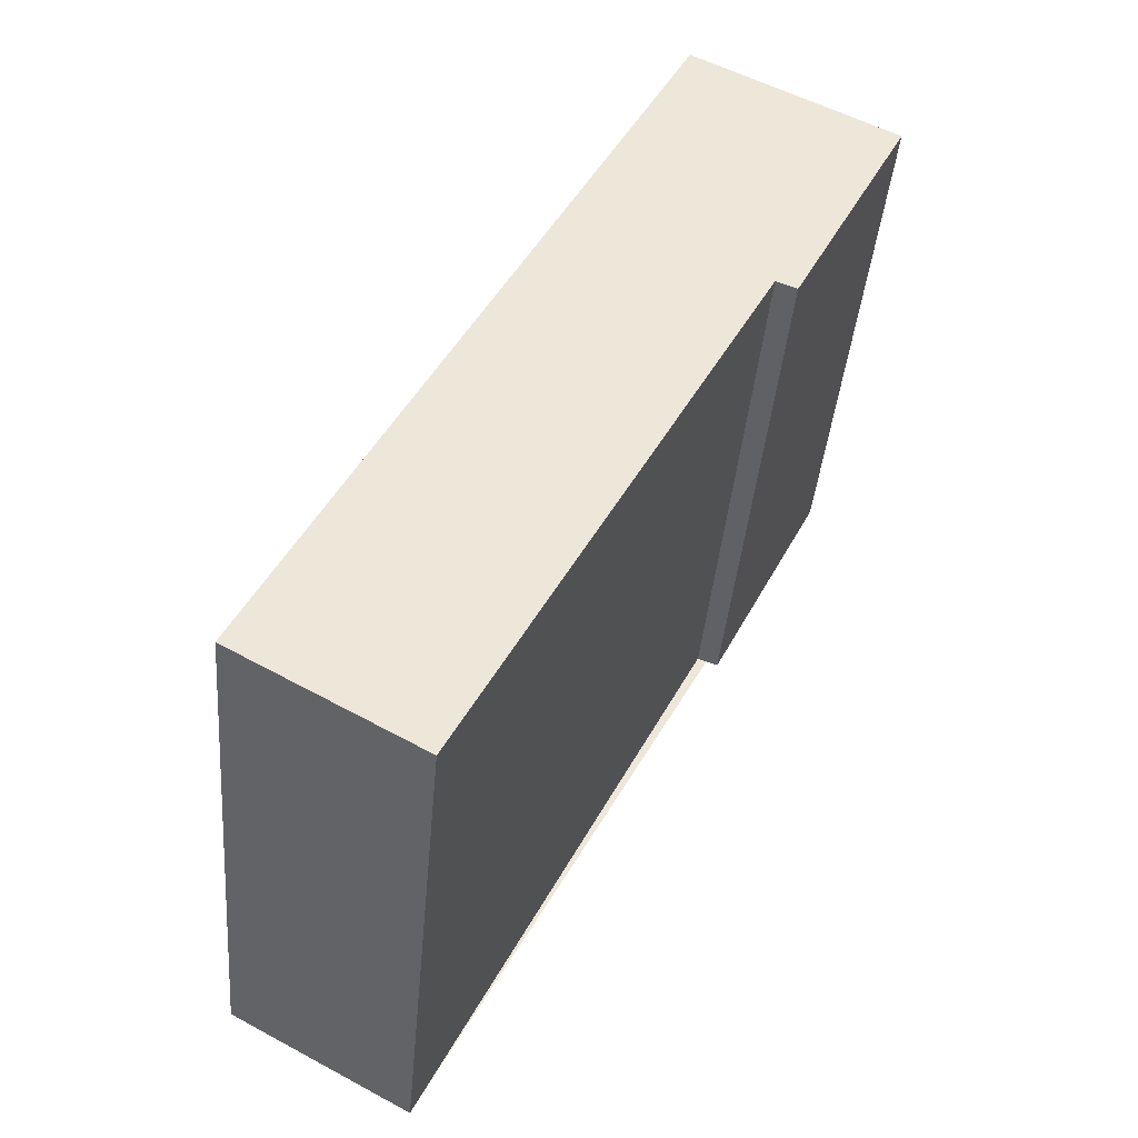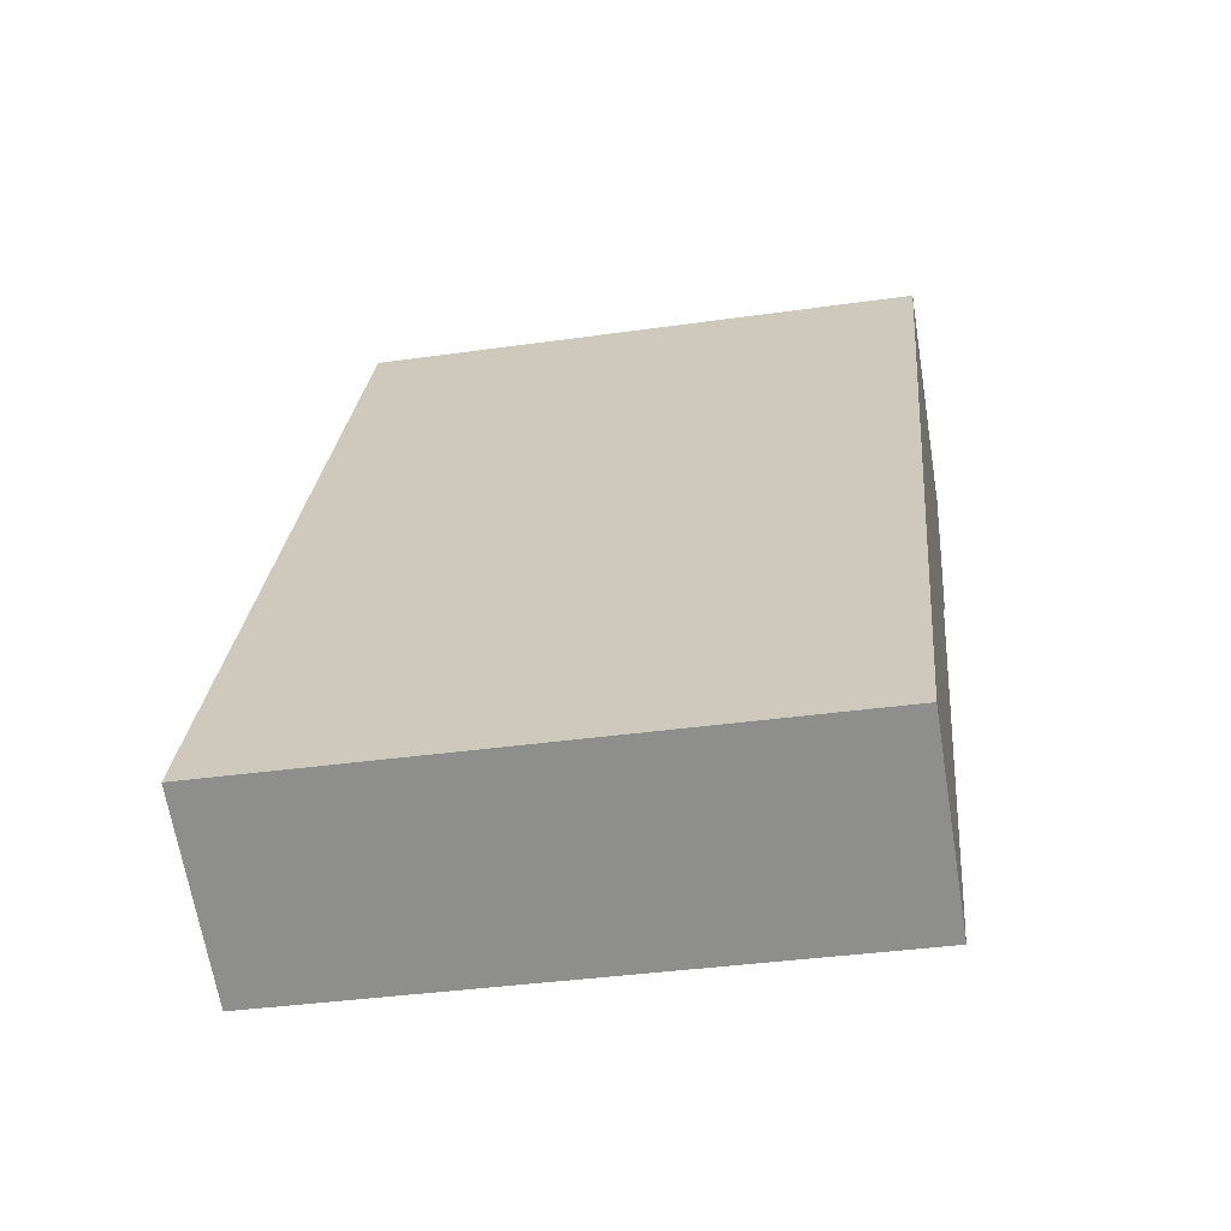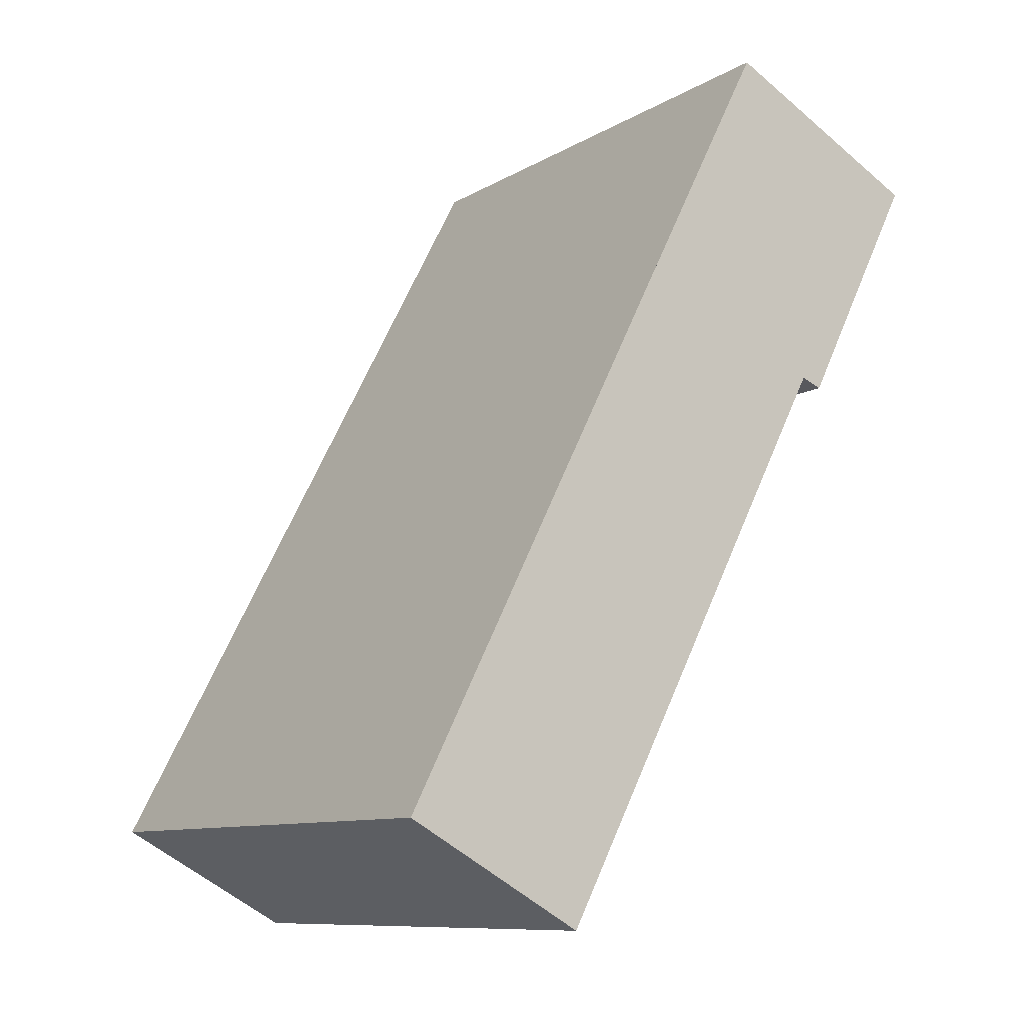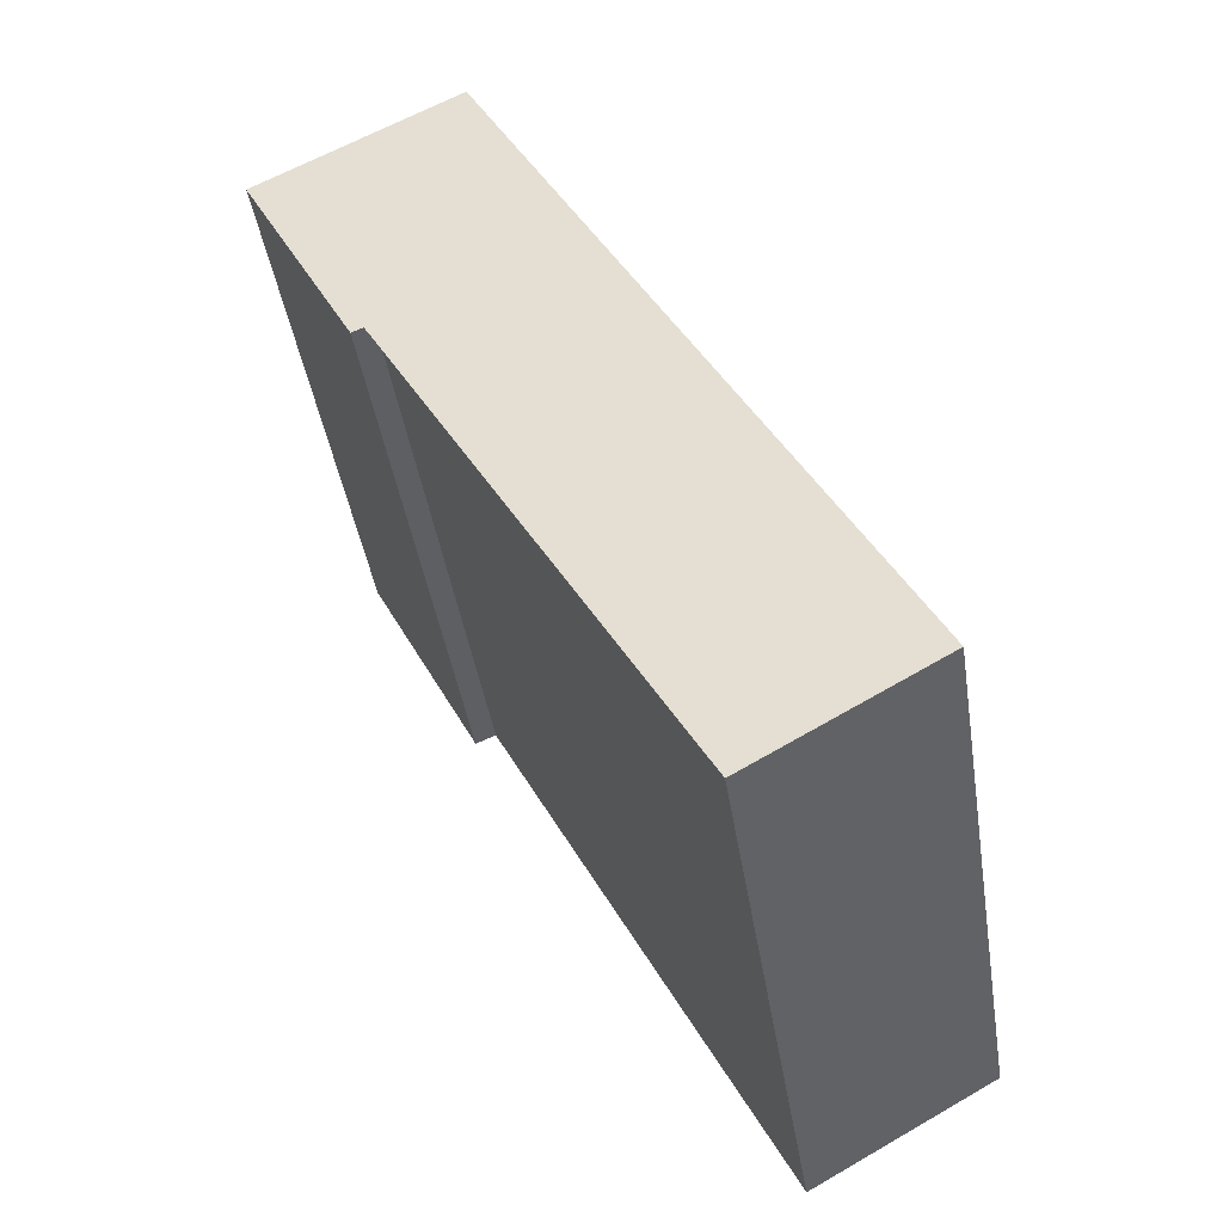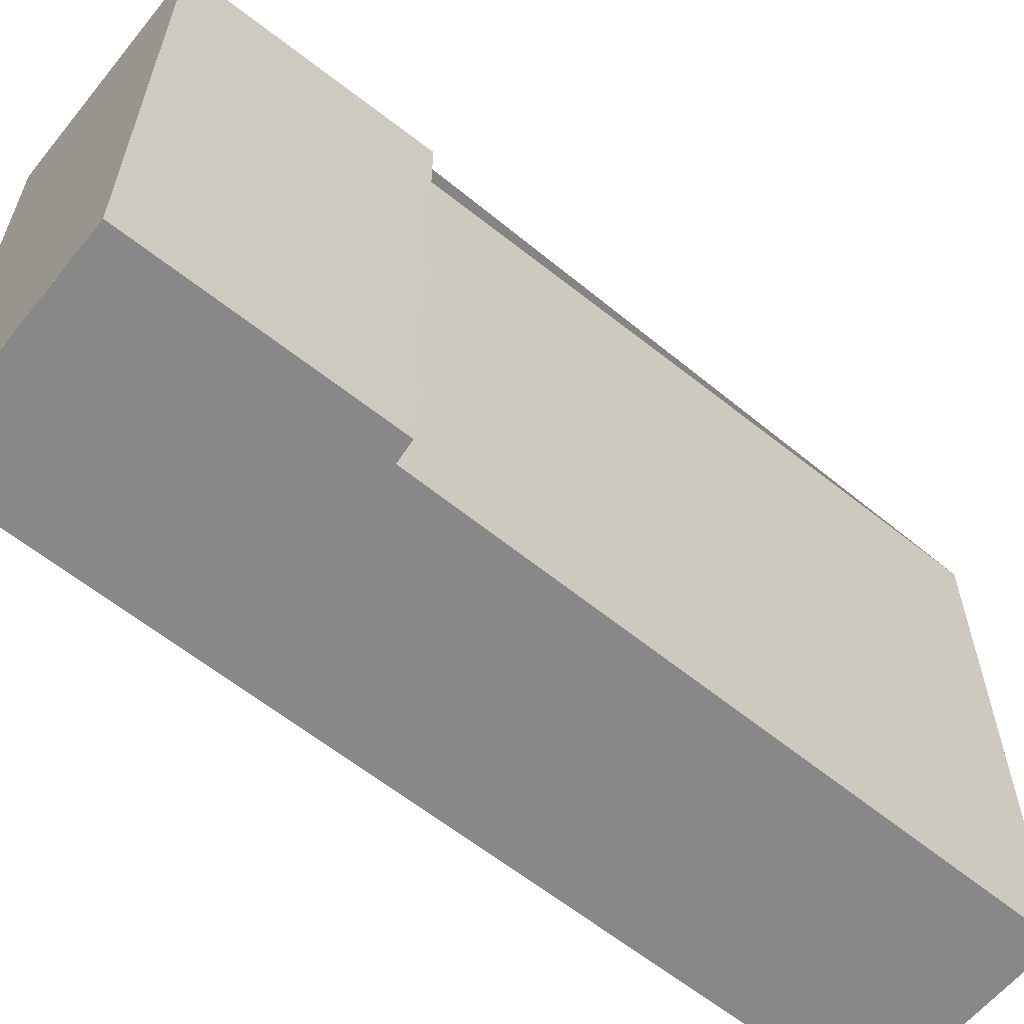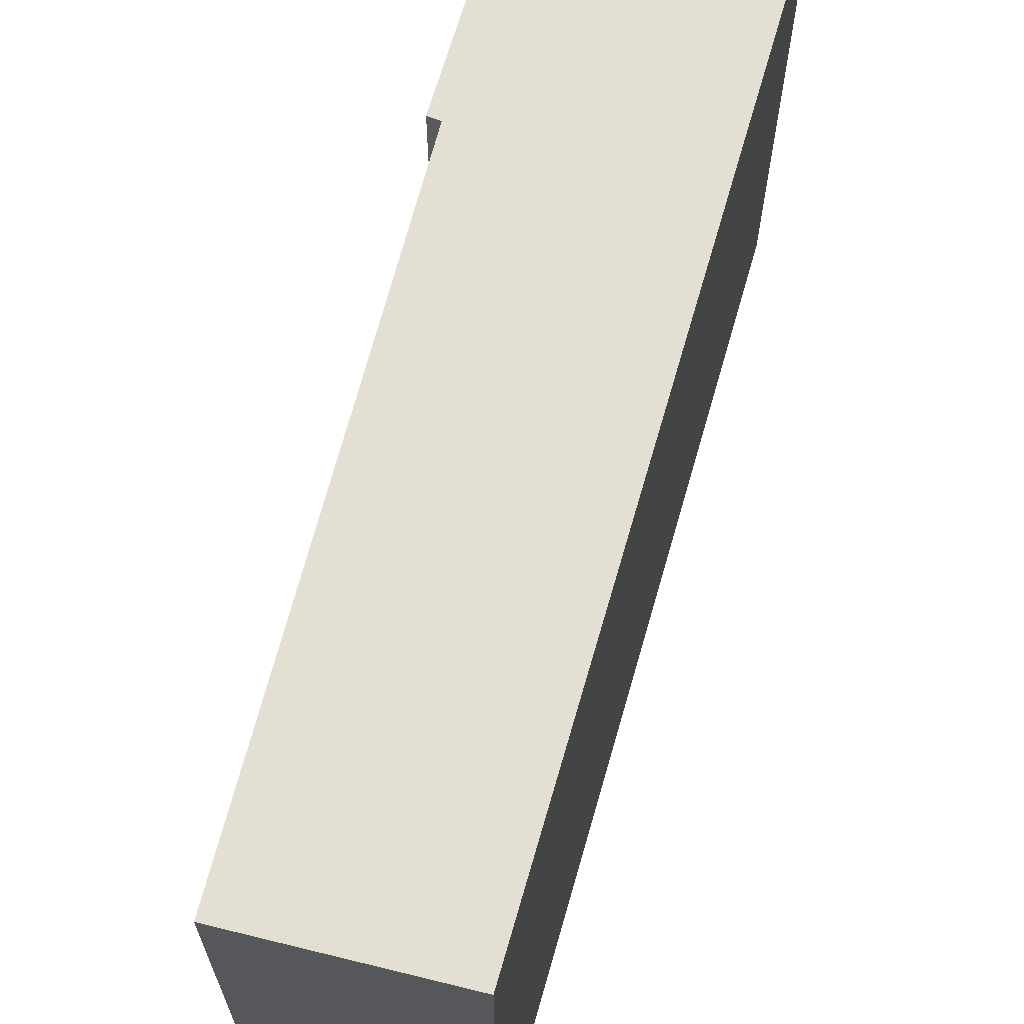
<metadata>
{"format":"obj","ext":"obj","renderer":"f3d","projection":"perspective","resolution":1024,"background":"white","views":[{"elev":-40.3,"azim":175.1,"up":"+Y"},{"elev":-37.0,"azim":100.4,"up":"+Y"},{"elev":-9.9,"azim":145.8,"up":"+Y"},{"elev":-42.7,"azim":8.9,"up":"+Y"},{"elev":-62.9,"azim":-101.5,"up":"+Z"},{"elev":67.8,"azim":43.1,"up":"+Z"}]}
</metadata>
<code>
v -217.4 -1001 10.43
v -213.6 -998.6 10.48
v -206.1 -1013 10.83
v -209.4 -1015 10.79
v -214.8 -1005 10.53
v -215.2 -1005 10.53
v -217.2 -1000 10.43
v -215 -1005 10.53
v -214.2 -998.9 10.47
v -217.2 -1001 10.43
v -217.4 -1001 10.43
v -211.8 -1002 10.56
v -215.3 -1004 10.52
v -215.6 -1004 10.51
v -215.1 -1005 10.53
v -215.4 -1004 10.52
v -217.3 -1001 10.43
v -217.3 -1001 10.43
v -211.8 -1002 10.56
v -212.1 -1002 10.55
v -206.1 -1013 10.83
v -206.1 -1013 10.83
v -206.1 -1013 10.82
v -209.4 -1015 10.78
v -217.3 -1001 10.43
v -217.4 -1001 10.43
v -217.4 -1001 0
v -217.3 -1001 0
v -212.1 -1002 10.55
v -213.6 -998.6 10.48
v -213.6 -998.6 0
v -212.1 -1002 0
v -206.1 -1013 10.83
v -206.1 -1013 10.83
v -206.1 -1013 0
v -206.1 -1013 0
v -209.4 -1015 10.78
v -209.4 -1015 10.79
v -209.4 -1015 0
v -209.4 -1015 0
v -215 -1005 10.53
v -214.8 -1005 10.53
v -214.8 -1005 1.776e-15
v -215 -1005 0
v -215.6 -1004 10.51
v -215.2 -1005 10.53
v -215.2 -1005 0
v -215.6 -1004 0
v -214.2 -998.9 10.47
v -217.2 -1000 10.43
v -217.2 -1000 -1.776e-15
v -214.2 -998.9 0
v -215.1 -1005 10.53
v -215 -1005 10.53
v -215 -1005 0
v -215.1 -1005 0
v -213.6 -998.6 10.48
v -214.2 -998.9 10.47
v -214.2 -998.9 0
v -213.6 -998.6 0
v -217.4 -1001 10.43
v -217.4 -1001 10.43
v -217.4 -1001 0
v -217.4 -1001 0
v -206.1 -1013 10.83
v -211.8 -1002 10.56
v -211.8 -1002 0
v -206.1 -1013 -1.776e-15
v -217.4 -1001 10.43
v -215.6 -1004 10.51
v -215.6 -1004 0
v -217.4 -1001 0
v -215.2 -1005 10.53
v -215.1 -1005 10.53
v -215.1 -1005 0
v -215.2 -1005 0
v -217.2 -1000 10.43
v -217.3 -1001 10.43
v -217.3 -1001 0
v -217.2 -1000 -1.776e-15
v -211.8 -1002 10.56
v -212.1 -1002 10.55
v -212.1 -1002 0
v -211.8 -1002 0
v -209.4 -1015 10.79
v -206.1 -1013 10.83
v -206.1 -1013 0
v -209.4 -1015 0
v -206.1 -1013 10.83
v -206.1 -1013 10.83
v -206.1 -1013 -1.776e-15
v -206.1 -1013 0
v -214.8 -1005 10.53
v -209.4 -1015 10.78
v -209.4 -1015 0
v -214.8 -1005 1.776e-15
v -217.4 -1001 0
v -213.6 -998.6 0
v -206.1 -1013 0
v -209.4 -1015 0
v -214.8 -1005 0
v -215.2 -1005 0
f 18 7 10 17
f 10 7 9
f 20 12 19
f 17 10 13 16
f 23 19 12 22
f 16 13 8 15
f 15 6 14 16
f 16 14 11 17
f 17 11 1 18
f 19 13 10 9 2 20
f 24 5 8 13 19 23
f 22 3 21 23
f 23 21 4 24
f 26 27 28 25
f 30 31 32 29
f 34 35 36 33
f 38 39 40 37
f 42 43 44 41
f 46 47 48 45
f 50 51 52 49
f 54 55 56 53
f 58 59 60 57
f 62 63 64 61
f 66 67 68 65
f 70 71 72 69
f 74 75 76 73
f 78 79 80 77
f 82 83 84 81
f 86 87 88 85
f 90 91 92 89
f 94 95 96 93
f 98 99 100 101 102 97

</code>
